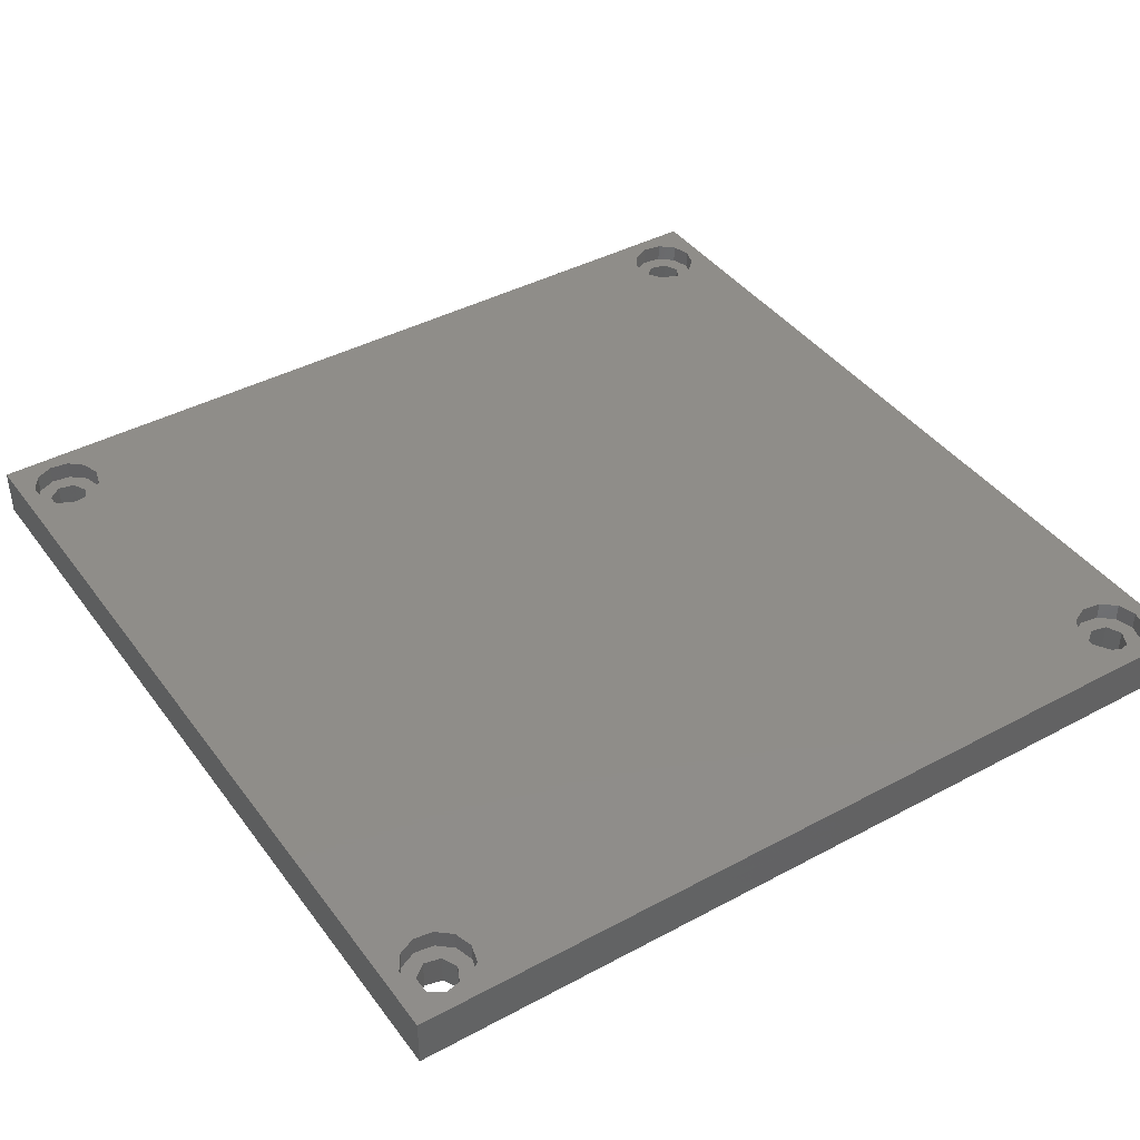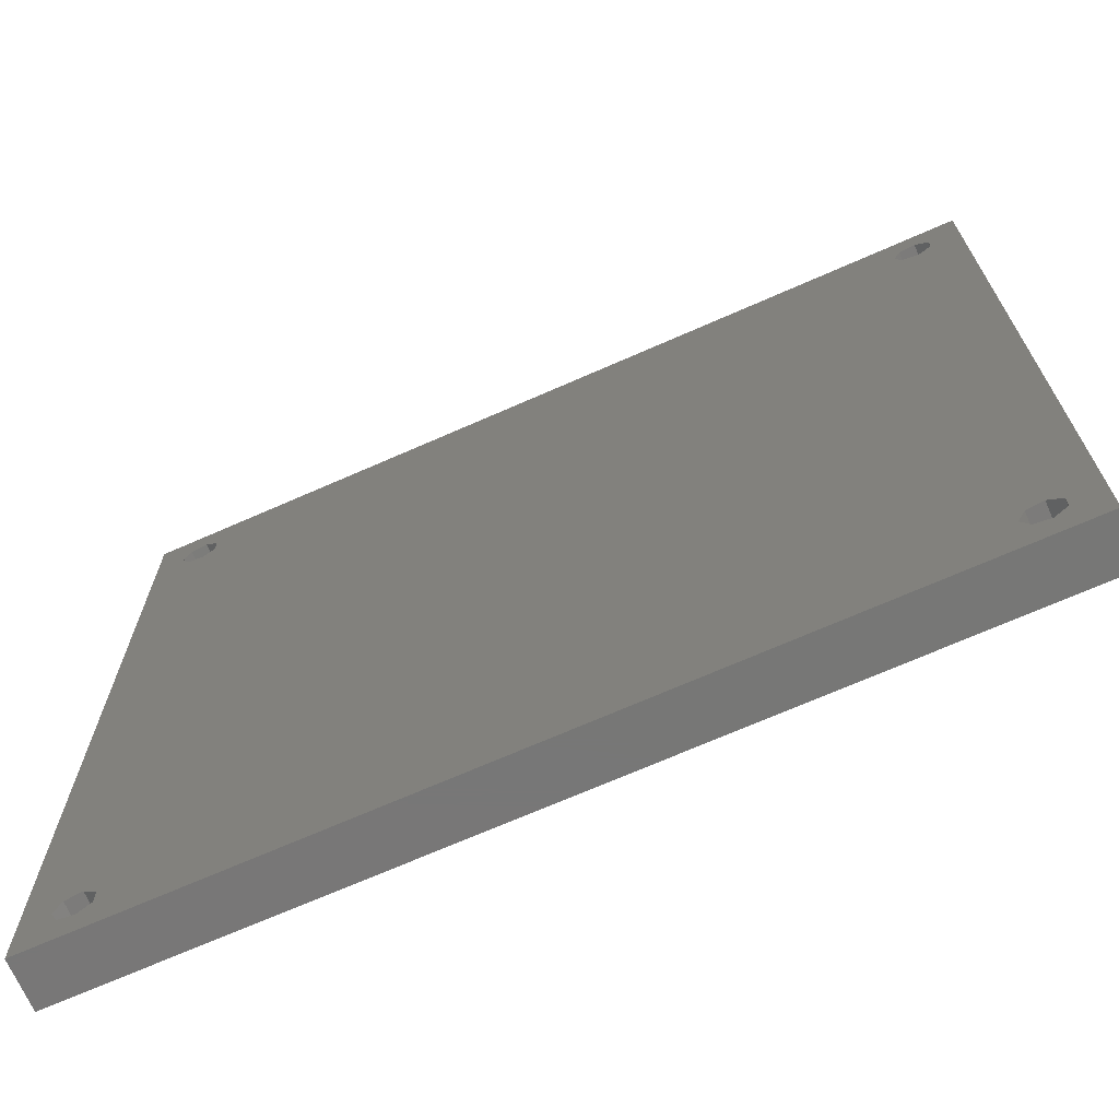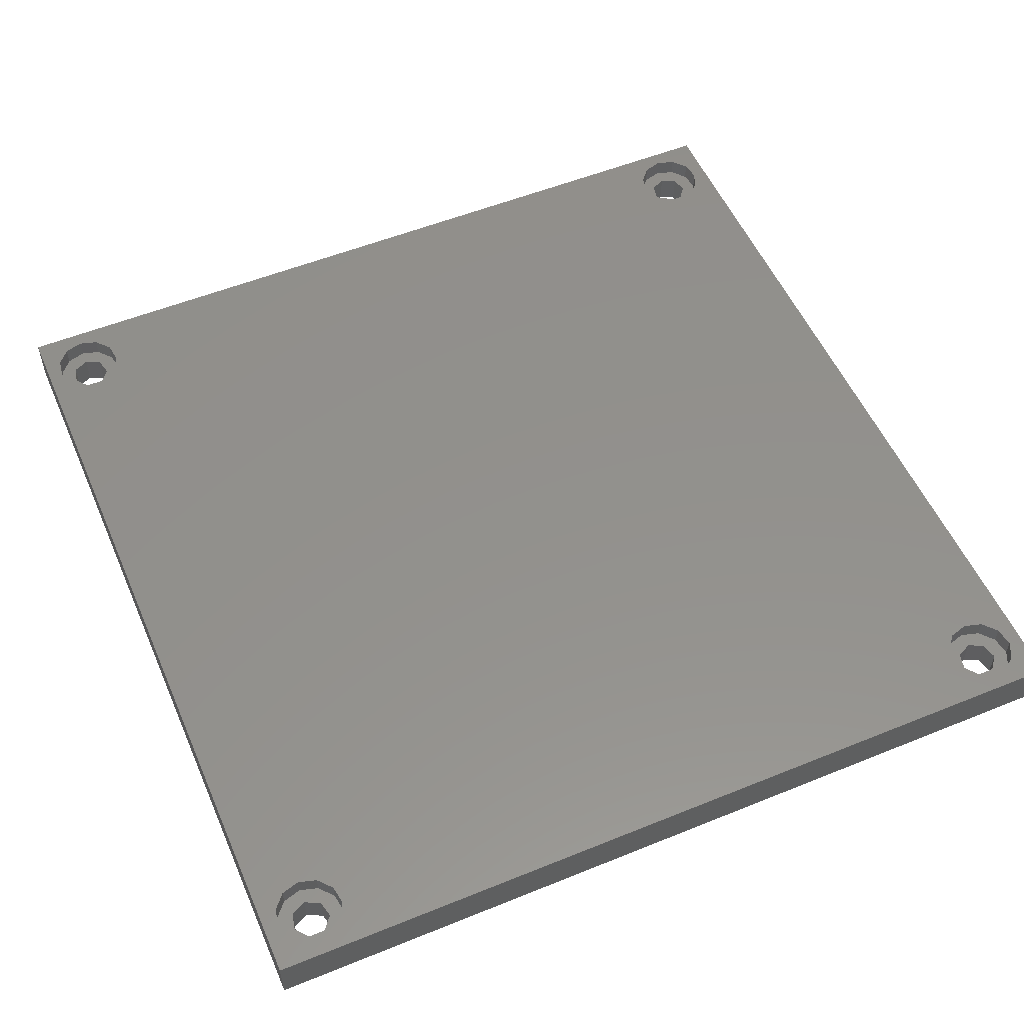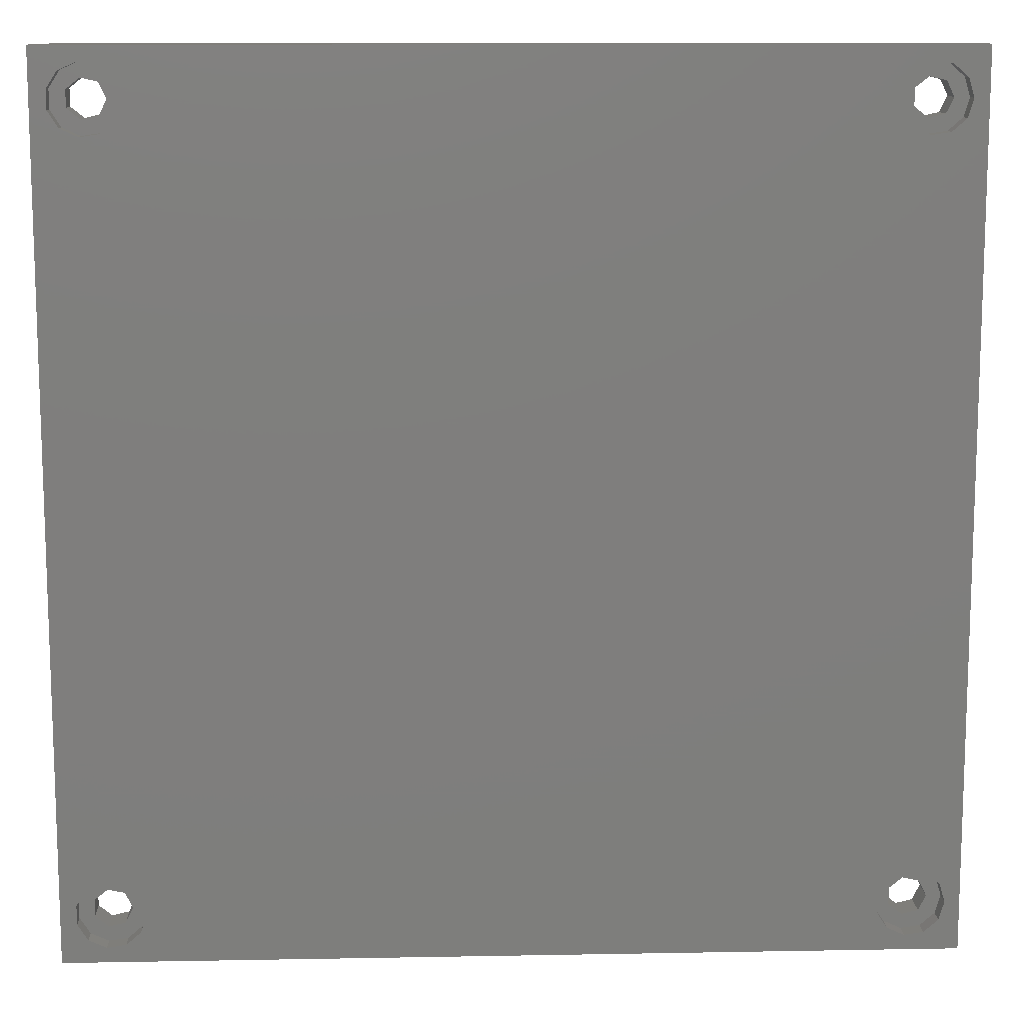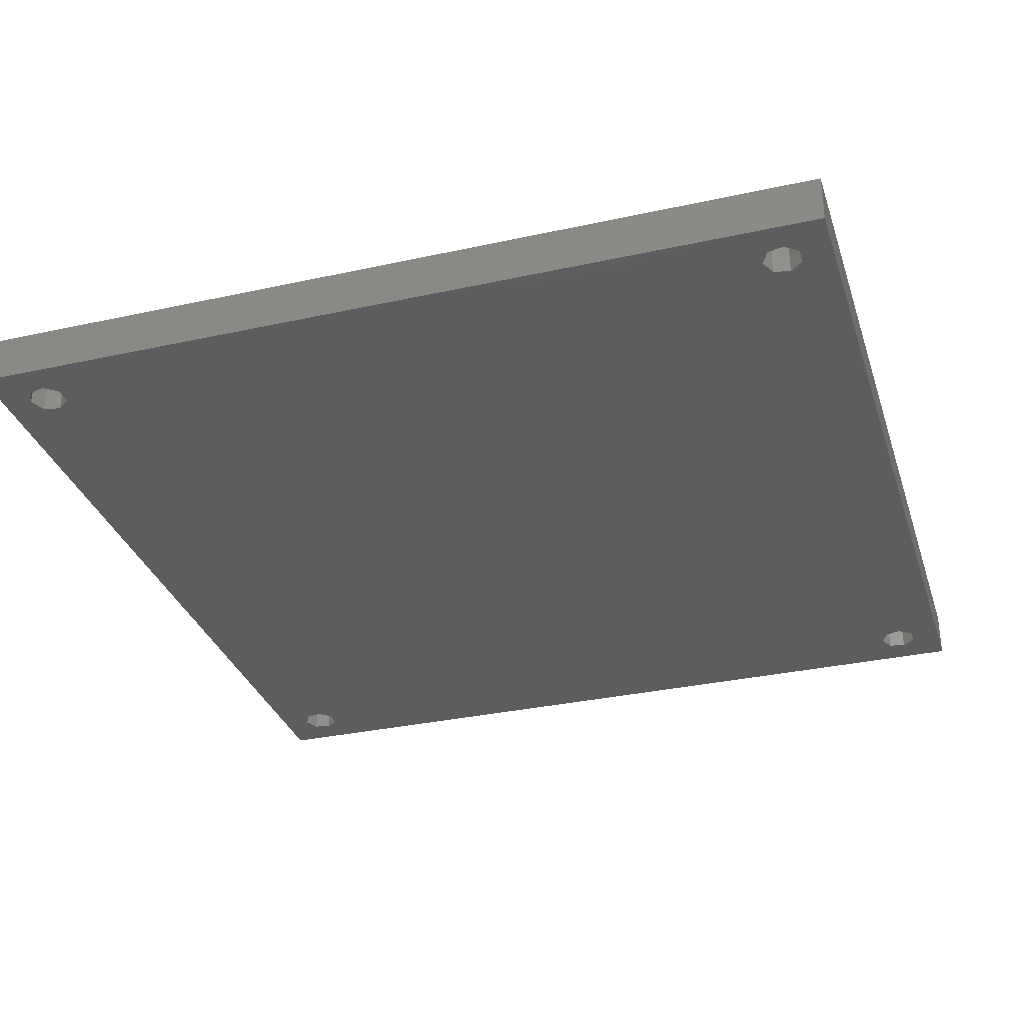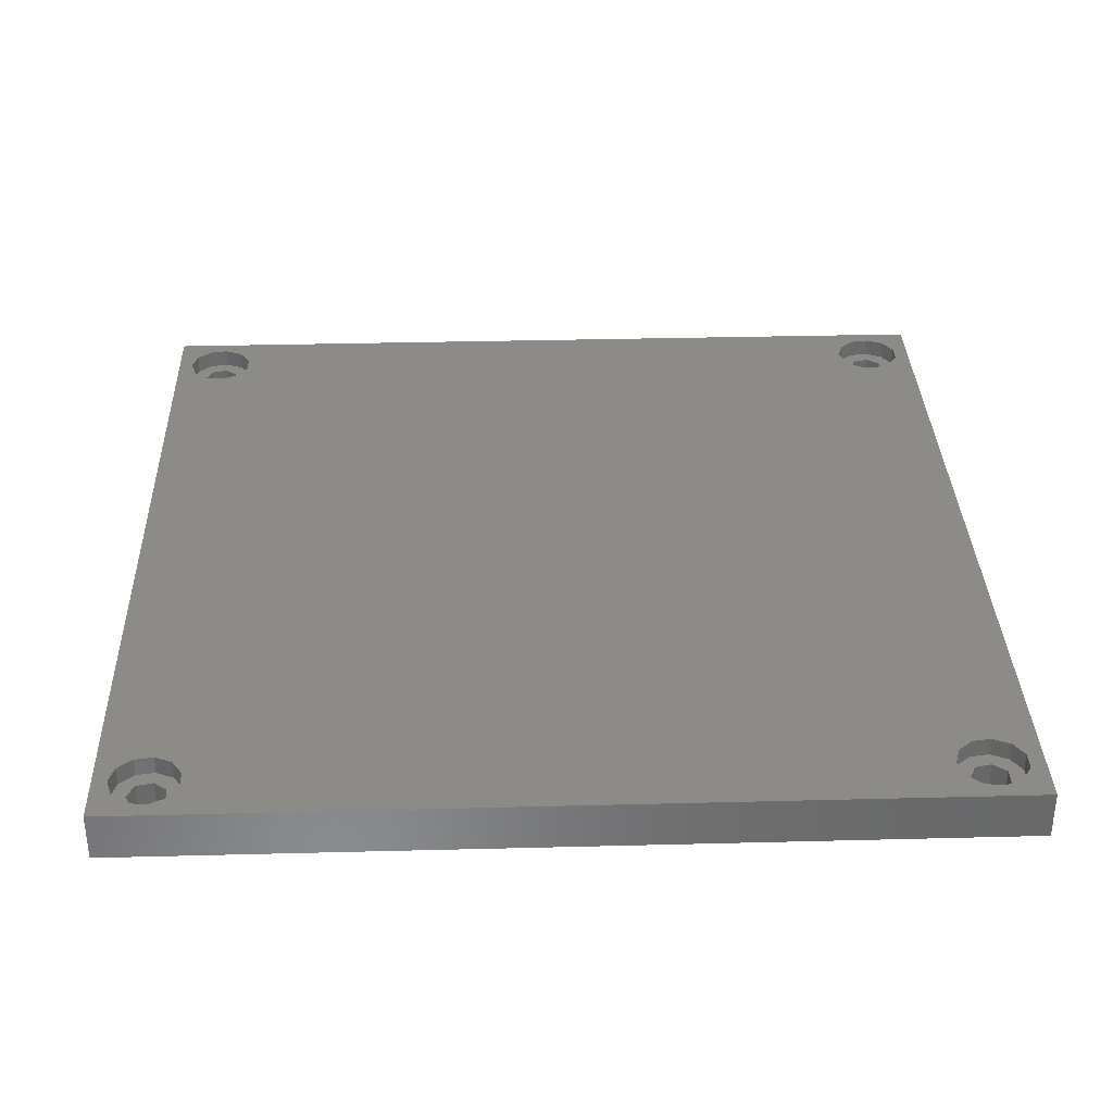
<metadata>
{"format":"stl","ext":"stl","renderer":"f3d","projection":"perspective","resolution":1024,"background":"white","views":[{"elev":41.2,"azim":-33.1,"up":"+Z"},{"elev":-69.9,"azim":-156.2,"up":"+Y"},{"elev":54.2,"azim":-113.3,"up":"+Z"},{"elev":11.9,"azim":-2.5,"up":"+Y"},{"elev":-32.5,"azim":-163.0,"up":"+Z"},{"elev":33.9,"azim":178.0,"up":"+Z"}]}
</metadata>
<code>
# stl→obj: 152 verts, 316 faces
v 0 0 49
v 0 0 53.9
v 0 88.2 49
v 0 88.2 53.9
v 88.2 0 49
v 88.2 0 53.9
v 6.122 84.83 49
v 88.2 88.2 49
v 3.134 5.75 49
v 81.53 5.75 49
v 4.464 81.39 49
v 6.122 81.77 49
v 3.134 4.05 49
v 4.464 2.989 49
v 6.122 3.368 49
v 6.122 6.432 49
v 6.86 4.9 49
v 4.464 6.811 49
v 3.134 84.15 49
v 4.464 85.21 49
v 3.134 82.45 49
v 6.86 83.3 49
v 82.86 6.811 49
v 82.86 85.21 49
v 81.53 4.05 49
v 82.86 2.989 49
v 84.52 3.368 49
v 85.26 4.9 49
v 82.86 81.39 49
v 84.52 6.432 49
v 81.53 82.45 49
v 81.53 84.15 49
v 84.52 84.83 49
v 85.26 83.3 49
v 84.52 81.77 49
v 88.2 88.2 53.9
v 6.325 1.78 53.9
v 4.412 1.505 53.9
v 2.654 2.308 53.9
v 1.609 3.934 53.9
v 8.33 4.9 53.9
v 7.785 3.046 53.9
v 1.609 5.866 53.9
v 7.785 6.754 53.9
v 2.654 7.492 53.9
v 82.81 1.505 53.9
v 4.412 8.295 53.9
v 6.325 8.02 53.9
v 80.01 5.866 53.9
v 4.412 79.9 53.9
v 2.654 80.71 53.9
v 1.609 82.33 53.9
v 1.609 84.27 53.9
v 4.412 86.7 53.9
v 2.654 85.89 53.9
v 81.05 7.492 53.9
v 82.81 8.295 53.9
v 7.785 85.15 53.9
v 6.325 86.42 53.9
v 82.81 86.7 53.9
v 84.72 86.42 53.9
v 6.325 80.18 53.9
v 84.72 1.78 53.9
v 80.01 3.934 53.9
v 86.73 4.9 53.9
v 86.19 3.046 53.9
v 8.33 83.3 53.9
v 80.01 82.33 53.9
v 84.72 8.02 53.9
v 86.19 6.754 53.9
v 81.05 2.308 53.9
v 81.05 80.71 53.9
v 80.01 84.27 53.9
v 81.05 85.89 53.9
v 86.19 85.15 53.9
v 86.19 81.45 53.9
v 84.72 80.18 53.9
v 86.73 83.3 53.9
v 82.81 79.9 53.9
v 7.785 81.45 53.9
v 4.464 6.811 52.04
v 3.134 5.75 52.04
v 3.134 4.05 52.04
v 6.122 6.432 52.04
v 6.86 4.9 52.04
v 6.122 3.368 52.04
v 4.464 2.989 52.04
v 4.464 85.21 52.04
v 3.134 84.15 52.04
v 3.134 82.45 52.04
v 6.122 84.83 52.04
v 6.86 83.3 52.04
v 6.122 81.77 52.04
v 4.464 81.39 52.04
v 82.86 6.811 52.04
v 81.53 5.75 52.04
v 81.53 4.05 52.04
v 84.52 6.432 52.04
v 85.26 4.9 52.04
v 84.52 3.368 52.04
v 82.86 2.989 52.04
v 82.86 85.21 52.04
v 81.53 84.15 52.04
v 81.53 82.45 52.04
v 84.52 84.83 52.04
v 85.26 83.3 52.04
v 84.52 81.77 52.04
v 82.86 81.39 52.04
v 1.609 5.866 52.04
v 1.609 3.934 52.04
v 2.654 2.308 52.04
v 4.412 1.505 52.04
v 6.325 1.78 52.04
v 7.785 3.046 52.04
v 8.33 4.9 52.04
v 7.785 6.754 52.04
v 6.325 8.02 52.04
v 4.412 8.295 52.04
v 2.654 7.492 52.04
v 1.609 84.27 52.04
v 1.609 82.33 52.04
v 2.654 80.71 52.04
v 4.412 79.9 52.04
v 6.325 80.18 52.04
v 7.785 81.45 52.04
v 8.33 83.3 52.04
v 7.785 85.15 52.04
v 6.325 86.42 52.04
v 4.412 86.7 52.04
v 2.654 85.89 52.04
v 81.05 2.308 52.04
v 80.01 3.934 52.04
v 80.01 5.866 52.04
v 82.81 1.505 52.04
v 84.72 1.78 52.04
v 86.19 3.046 52.04
v 86.73 4.9 52.04
v 86.19 6.754 52.04
v 84.72 8.02 52.04
v 82.81 8.295 52.04
v 81.05 7.492 52.04
v 80.01 84.27 52.04
v 80.01 82.33 52.04
v 81.05 80.71 52.04
v 82.81 79.9 52.04
v 84.72 80.18 52.04
v 86.19 81.45 52.04
v 86.73 83.3 52.04
v 86.19 85.15 52.04
v 84.72 86.42 52.04
v 82.81 86.7 52.04
v 81.05 85.89 52.04
f 1 2 3
f 3 2 4
f 2 1 5
f 6 2 5
f 7 3 8
f 1 3 9
f 10 11 12
f 1 9 13
f 1 13 14
f 1 14 5
f 14 15 5
f 16 5 17
f 18 3 16
f 19 3 20
f 9 3 18
f 21 3 19
f 16 3 21
f 11 16 21
f 10 22 23
f 24 22 8
f 20 3 7
f 22 7 8
f 16 11 10
f 16 10 25
f 16 25 26
f 16 26 5
f 27 5 26
f 28 5 27
f 29 30 31
f 5 28 8
f 28 30 8
f 23 22 30
f 31 22 32
f 30 22 31
f 33 8 34
f 30 29 35
f 30 35 8
f 35 34 8
f 24 8 33
f 32 22 24
f 17 5 15
f 10 12 22
f 3 4 8
f 8 4 36
f 37 2 6
f 38 39 2
f 4 2 40
f 41 42 6
f 4 40 43
f 44 41 6
f 4 43 45
f 46 47 6
f 4 45 47
f 47 48 6
f 42 37 6
f 38 2 37
f 40 2 39
f 49 50 51
f 4 47 52
f 4 52 53
f 54 4 55
f 36 4 54
f 56 57 58
f 36 54 59
f 60 61 36
f 59 58 36
f 49 62 50
f 63 46 6
f 52 47 51
f 51 47 64
f 51 64 49
f 65 66 6
f 58 67 56
f 68 58 57
f 66 63 6
f 36 57 69
f 36 70 6
f 36 69 70
f 70 65 6
f 71 47 46
f 64 47 71
f 72 68 57
f 73 58 68
f 74 58 73
f 61 75 36
f 60 58 74
f 36 58 60
f 76 77 57
f 36 78 57
f 36 75 78
f 78 76 57
f 77 79 57
f 79 72 57
f 48 44 6
f 53 55 4
f 49 80 62
f 49 67 80
f 49 56 67
f 6 5 8
f 36 6 8
f 18 81 82
f 9 18 82
f 9 82 83
f 13 9 83
f 16 84 81
f 18 16 81
f 85 84 17
f 17 84 16
f 85 17 86
f 86 17 15
f 86 15 87
f 87 15 14
f 87 14 83
f 83 14 13
f 20 88 89
f 19 20 89
f 19 89 90
f 21 19 90
f 7 91 88
f 20 7 88
f 92 91 22
f 22 91 7
f 92 22 93
f 93 22 12
f 93 12 94
f 94 12 11
f 94 11 90
f 90 11 21
f 23 95 96
f 10 23 96
f 10 96 97
f 25 10 97
f 30 98 95
f 23 30 95
f 99 98 28
f 28 98 30
f 99 28 100
f 100 28 27
f 100 27 101
f 101 27 26
f 101 26 97
f 97 26 25
f 24 102 103
f 32 24 103
f 32 103 104
f 31 32 104
f 33 105 102
f 24 33 102
f 106 105 34
f 34 105 33
f 106 34 107
f 107 34 35
f 107 35 108
f 108 35 29
f 108 29 104
f 104 29 31
f 109 43 40
f 110 109 40
f 40 39 111
f 110 40 111
f 38 112 39
f 39 112 111
f 37 113 38
f 38 113 112
f 42 114 37
f 37 114 113
f 41 115 42
f 42 115 114
f 41 44 115
f 115 44 116
f 116 44 48
f 117 116 48
f 117 48 47
f 118 117 47
f 118 47 45
f 119 118 45
f 119 45 43
f 109 119 43
f 120 53 52
f 121 120 52
f 52 51 122
f 121 52 122
f 50 123 51
f 51 123 122
f 62 124 50
f 50 124 123
f 80 125 62
f 62 125 124
f 67 126 80
f 80 126 125
f 67 58 126
f 126 58 127
f 127 58 59
f 128 127 59
f 128 59 54
f 129 128 54
f 129 54 55
f 130 129 55
f 130 55 53
f 120 130 53
f 64 71 131
f 132 64 131
f 133 49 64
f 132 133 64
f 46 134 71
f 71 134 131
f 63 135 46
f 46 135 134
f 66 136 63
f 63 136 135
f 65 137 66
f 66 137 136
f 65 70 137
f 137 70 138
f 138 70 69
f 139 138 69
f 139 69 57
f 140 139 57
f 140 57 56
f 141 140 56
f 141 56 49
f 133 141 49
f 142 73 68
f 143 142 68
f 68 72 144
f 143 68 144
f 79 145 72
f 72 145 144
f 77 146 79
f 79 146 145
f 76 147 77
f 77 147 146
f 78 148 76
f 76 148 147
f 78 75 148
f 148 75 149
f 149 75 61
f 150 149 61
f 150 61 60
f 151 150 60
f 151 60 74
f 152 151 74
f 152 74 73
f 142 152 73
f 111 112 113
f 86 111 114
f 114 111 113
f 84 85 116
f 81 84 117
f 109 111 119
f 110 111 109
f 119 82 118
f 119 111 82
f 118 81 117
f 117 84 116
f 116 85 115
f 115 86 114
f 87 111 86
f 85 86 115
f 82 111 83
f 82 81 118
f 87 83 111
f 122 123 124
f 93 122 125
f 125 122 124
f 91 92 127
f 88 91 128
f 120 122 130
f 121 122 120
f 130 89 129
f 130 122 89
f 129 88 128
f 128 91 127
f 127 92 126
f 126 93 125
f 94 122 93
f 92 93 126
f 89 122 90
f 89 88 129
f 94 90 122
f 131 134 135
f 100 131 136
f 136 131 135
f 98 99 138
f 95 98 139
f 133 131 141
f 132 131 133
f 141 96 140
f 141 131 96
f 140 95 139
f 139 98 138
f 138 99 137
f 137 100 136
f 101 131 100
f 99 100 137
f 96 131 97
f 96 95 140
f 101 97 131
f 144 145 146
f 107 144 147
f 147 144 146
f 105 106 149
f 102 105 150
f 142 144 152
f 143 144 142
f 152 103 151
f 152 144 103
f 151 102 150
f 150 105 149
f 149 106 148
f 148 107 147
f 108 144 107
f 106 107 148
f 103 144 104
f 103 102 151
f 108 104 144

</code>
